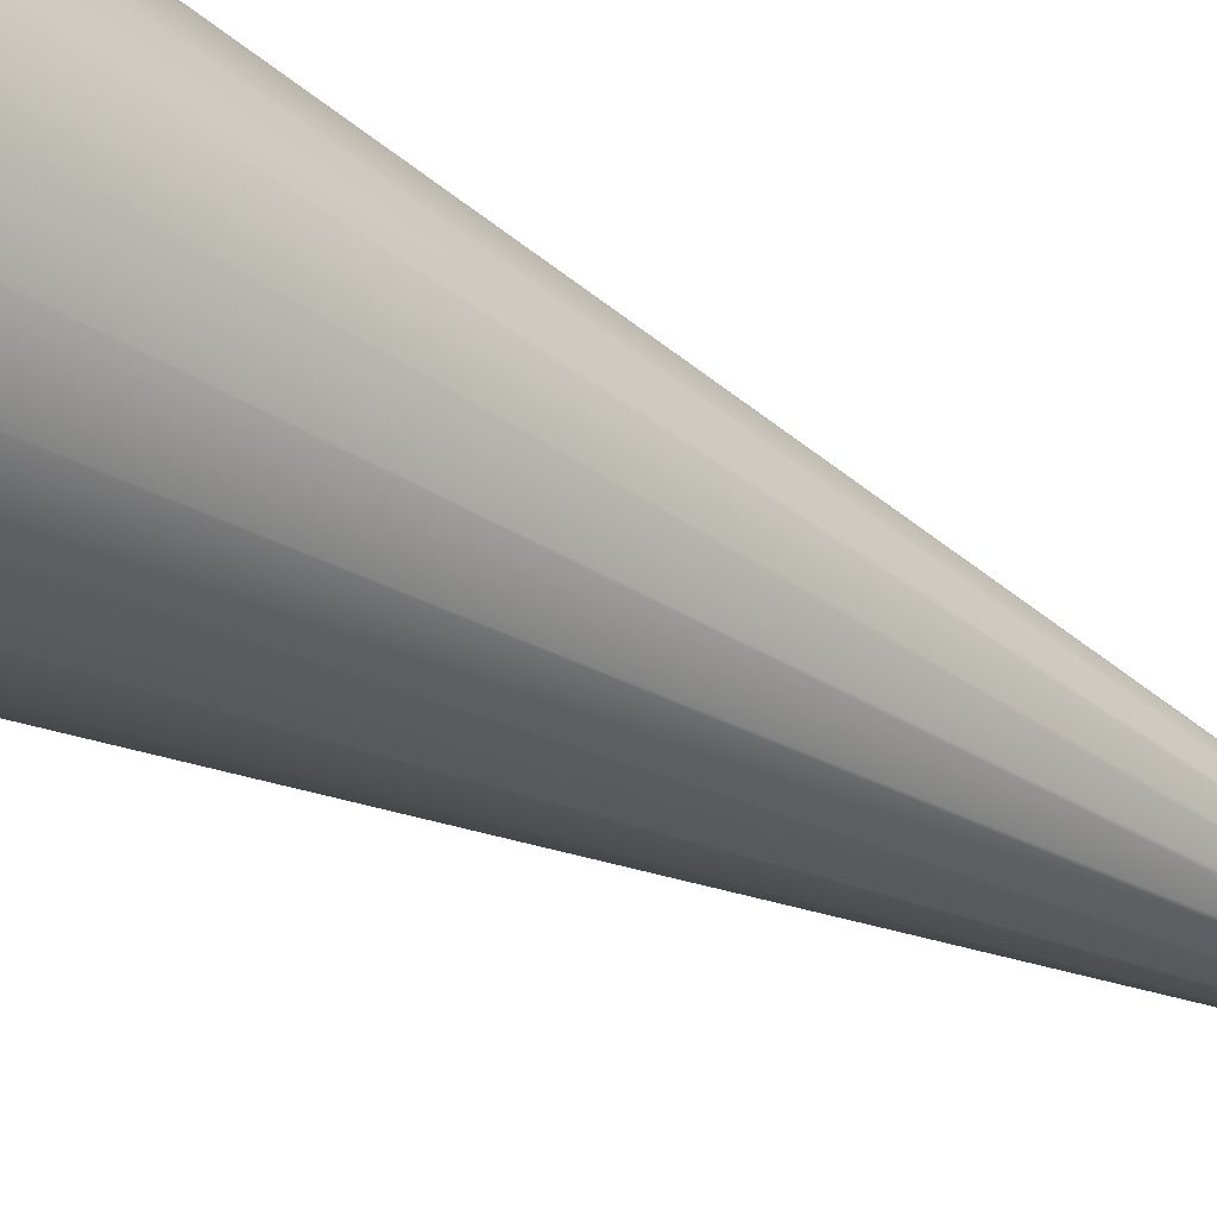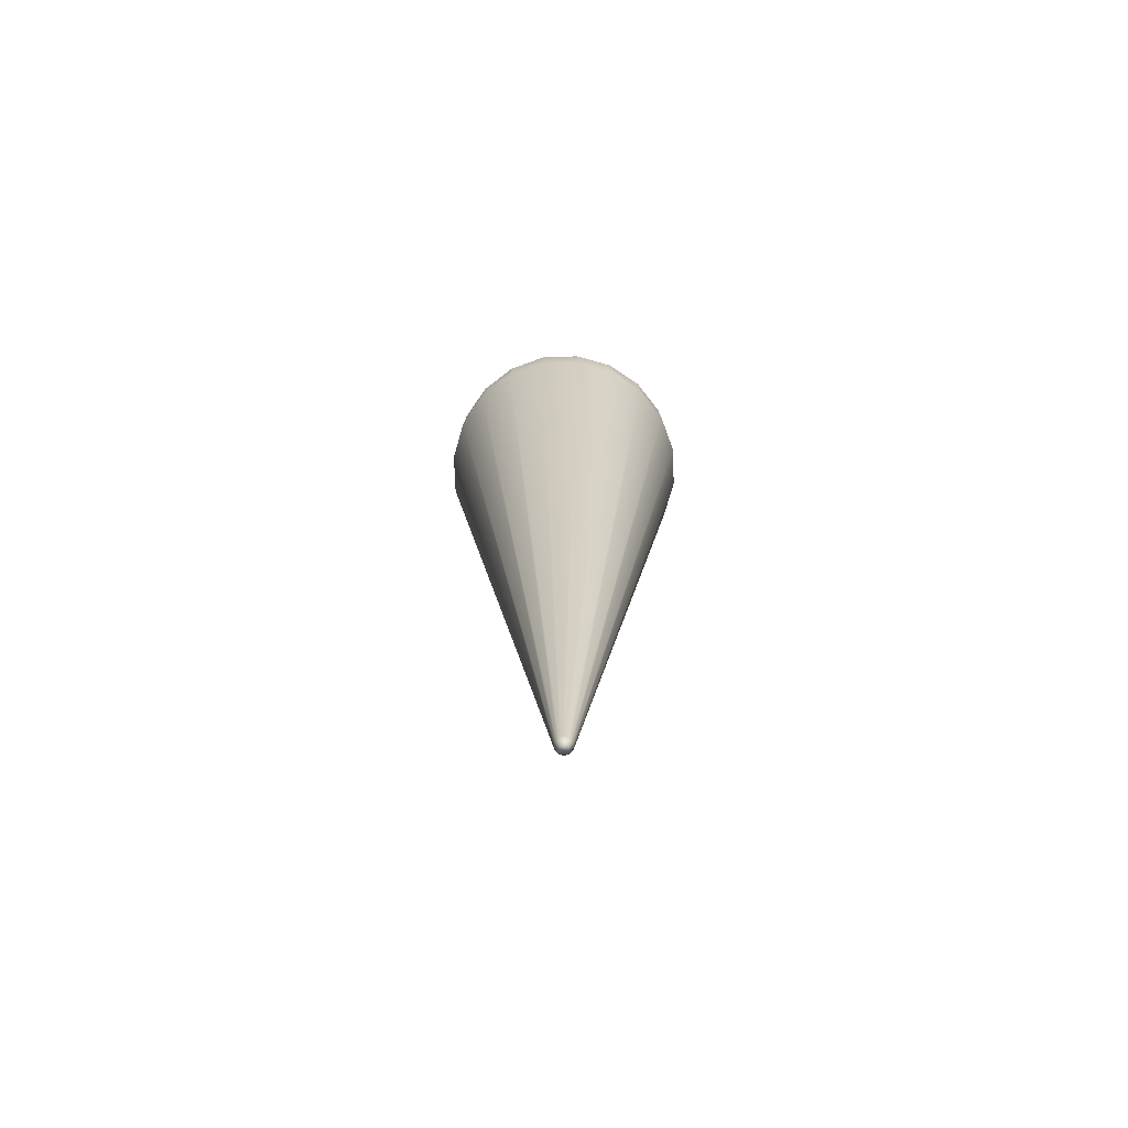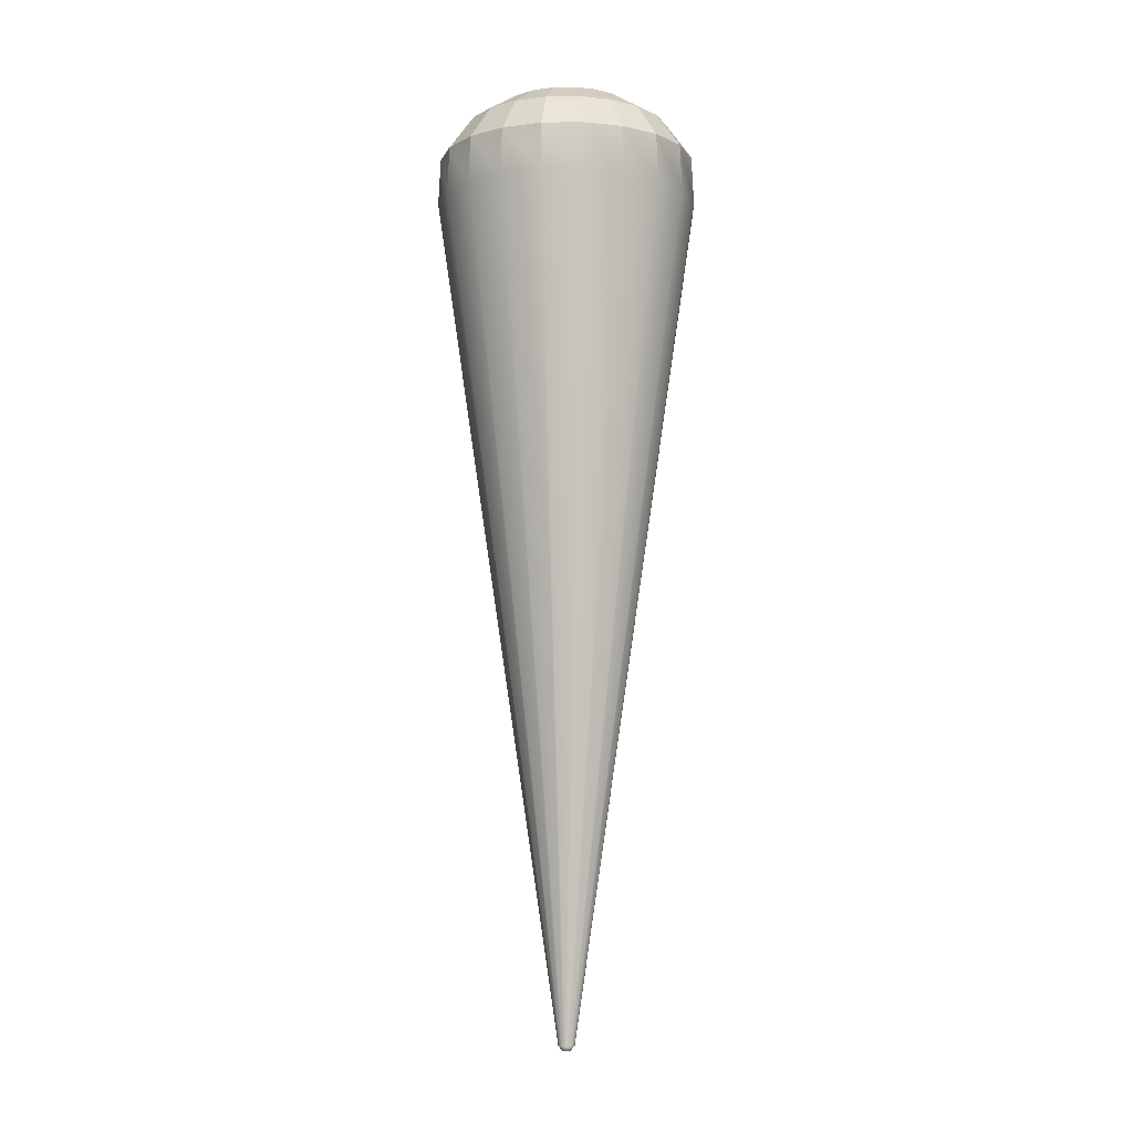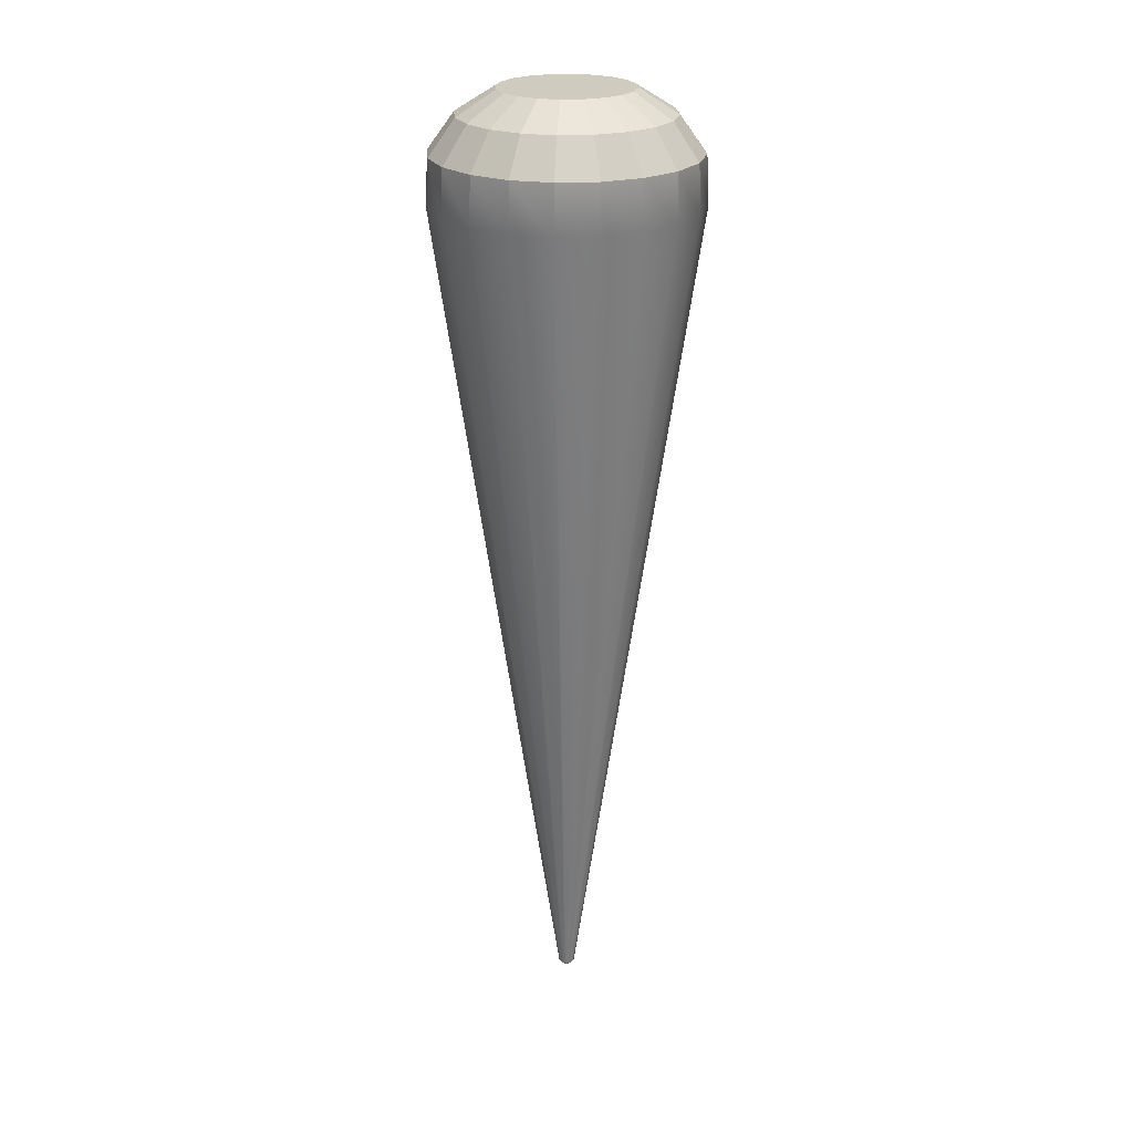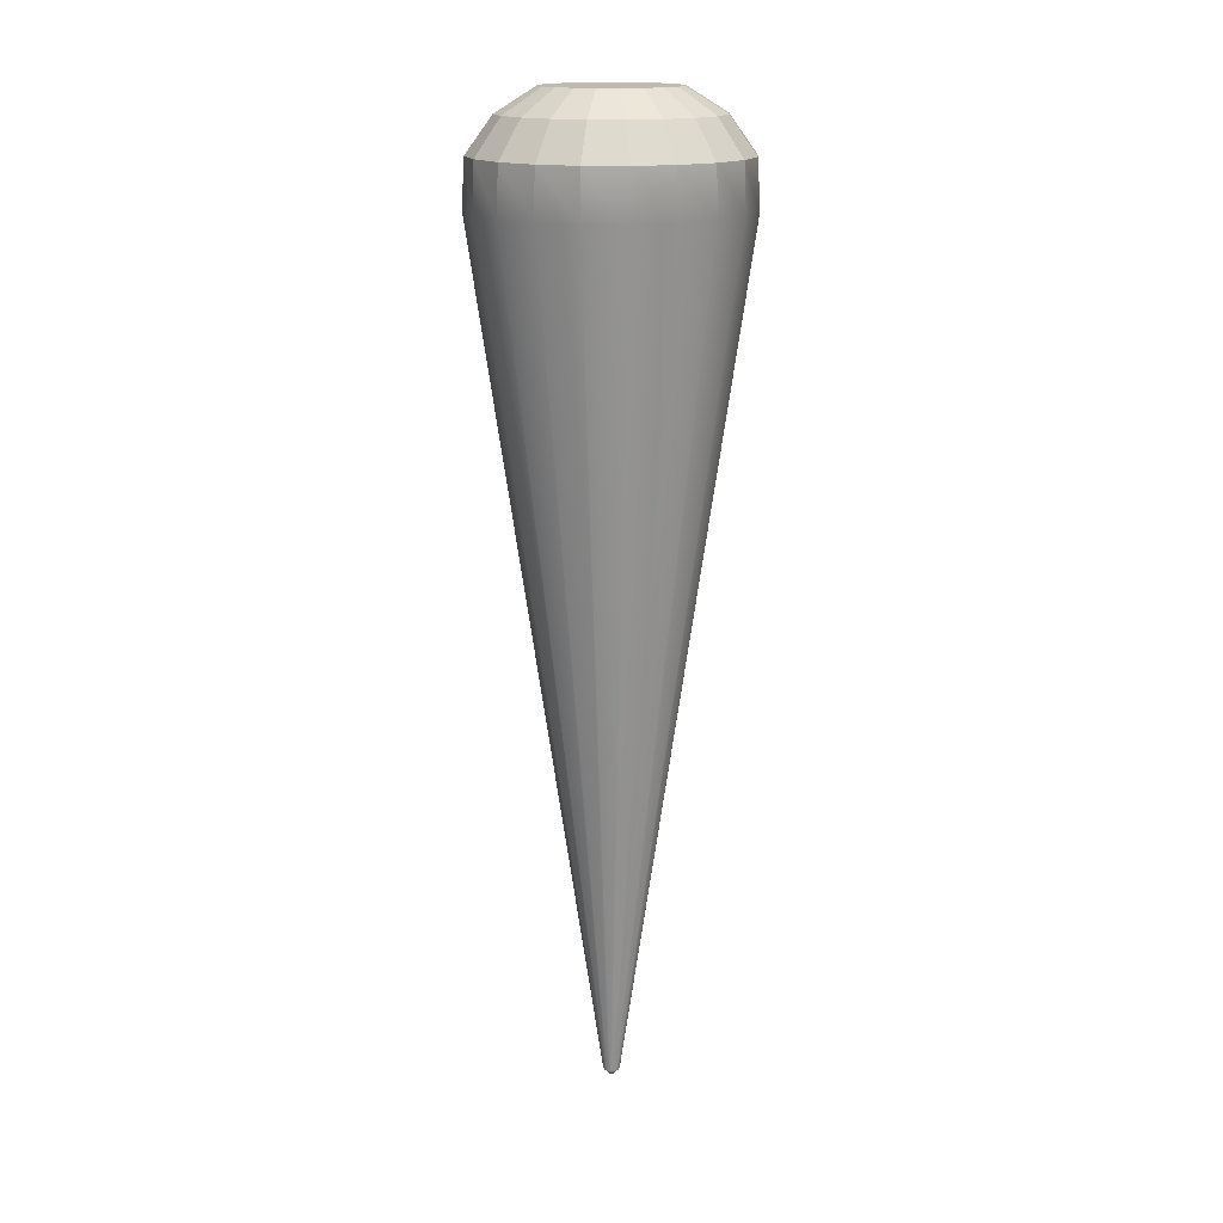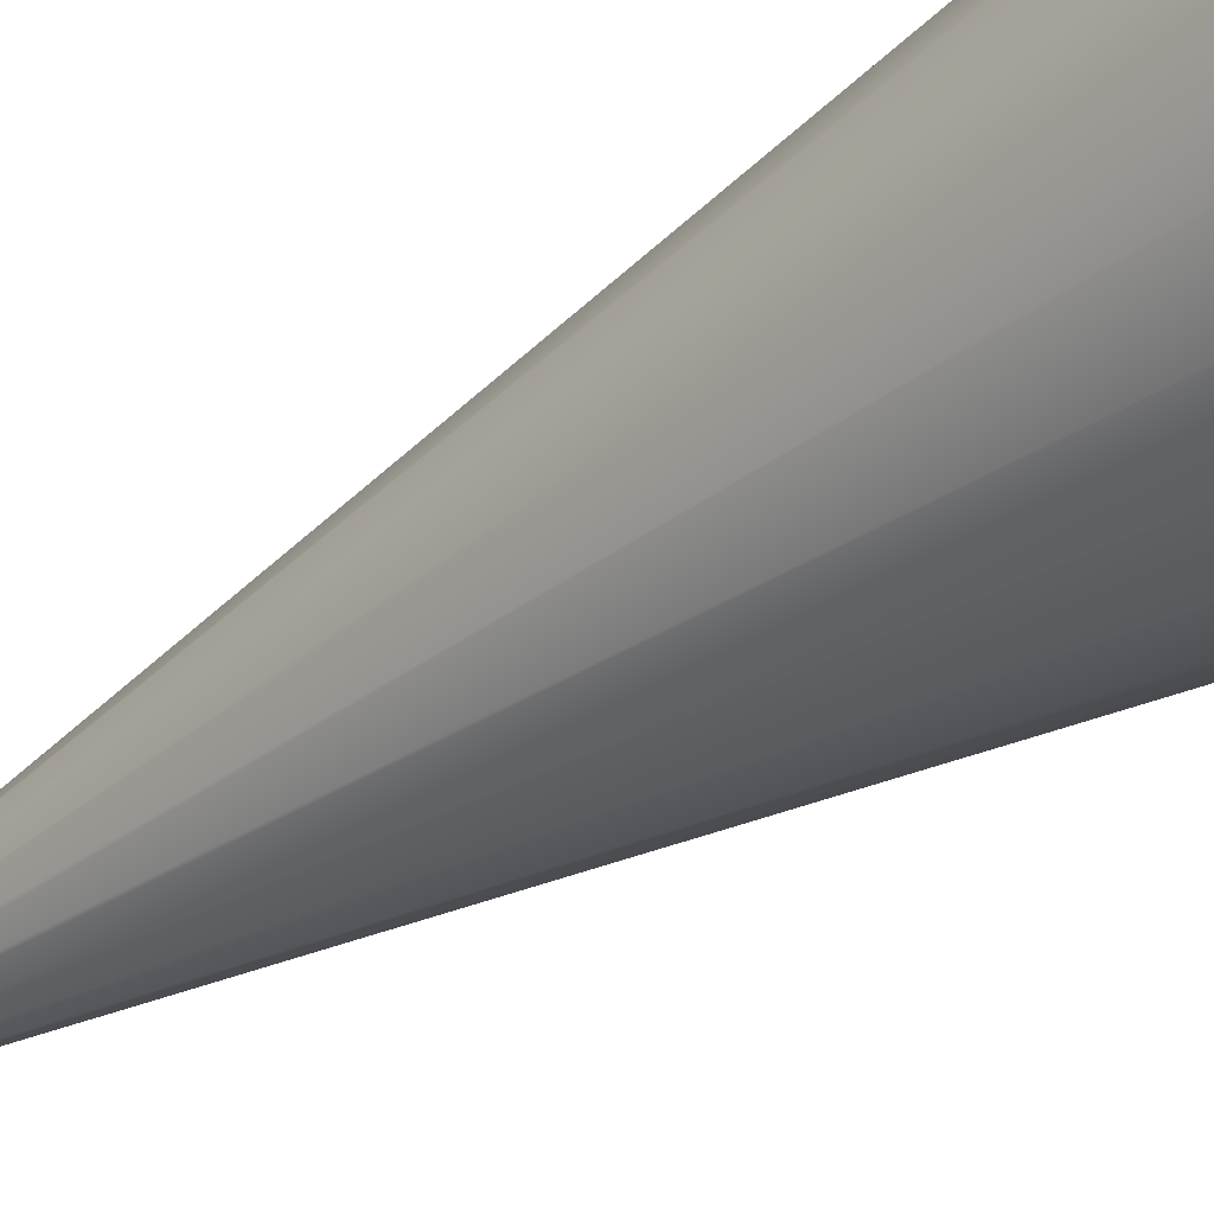
<metadata>
{"format":"obj","ext":"obj","renderer":"f3d","projection":"perspective","resolution":1024,"background":"white","views":[{"elev":-35.1,"azim":51.7,"up":"+Y"},{"elev":-72.5,"azim":155.0,"up":"+Z"},{"elev":-7.0,"azim":65.0,"up":"+Z"},{"elev":23.7,"azim":-103.3,"up":"+Z"},{"elev":16.2,"azim":-96.7,"up":"+Z"},{"elev":-35.9,"azim":-47.6,"up":"+Y"}]}
</metadata>
<code>
v 0 0 9.993
v 0 0 0.03268
v -1.288 0.4185 9.374
v -1.031 0.335 9.745
v -1.311 0.4261 8.878
v -1.096 0.796 9.374
v -0.8771 0.6372 9.745
v -1.116 0.8105 8.878
v -0.796 1.096 9.374
v -0.6372 0.8771 9.745
v -0.8105 1.116 8.878
v -0.4185 1.288 9.374
v -0.335 1.031 9.745
v -0.4261 1.311 8.878
v 0 1.354 9.374
v 0 1.084 9.745
v 0 1.379 8.878
v 0.4185 1.288 9.374
v 0.335 1.031 9.745
v 0.4261 1.311 8.878
v 0.796 1.096 9.374
v 0.6372 0.8771 9.745
v 0.8105 1.116 8.878
v 1.096 0.796 9.374
v 0.8771 0.6372 9.745
v 1.116 0.8105 8.878
v 1.288 0.4185 9.374
v 1.031 0.335 9.745
v 1.311 0.4261 8.878
v 1.354 0 9.374
v 1.084 0 9.745
v 1.379 0 8.878
v 1.288 -0.4185 9.374
v 1.031 -0.335 9.745
v 1.311 -0.4261 8.878
v 1.096 -0.796 9.374
v 0.8771 -0.6372 9.745
v 1.116 -0.8105 8.878
v 0.796 -1.096 9.374
v 0.6372 -0.8771 9.745
v 0.8105 -1.116 8.878
v 0.4185 -1.288 9.374
v 0.335 -1.031 9.745
v 0.4261 -1.311 8.878
v 0 -1.354 9.374
v 0 -1.084 9.745
v 0 -1.379 8.878
v -0.4185 -1.288 9.374
v -0.335 -1.031 9.745
v -0.4261 -1.311 8.878
v -0.796 -1.096 9.374
v -0.6372 -0.8771 9.745
v -0.8105 -1.116 8.878
v -1.096 -0.796 9.374
v -0.8771 -0.6372 9.745
v -1.116 -0.8105 8.878
v -1.288 -0.4185 9.374
v -1.031 -0.335 9.745
v -1.311 -0.4261 8.878
v -1.354 0 9.374
v -1.084 -0 9.745
v -1.379 0 8.878
v -0.6515 0.2117 9.993
v -0.5542 0.4027 9.993
v -0.4027 0.5542 9.993
v -0.2117 0.6515 9.993
v 0 0.685 9.993
v 0.2117 0.6515 9.993
v 0.4027 0.5542 9.993
v 0.5542 0.4027 9.993
v 0.6515 0.2117 9.993
v 0.685 0 9.993
v 0.6515 -0.2117 9.993
v 0.5542 -0.4027 9.993
v 0.4027 -0.5542 9.993
v 0.2117 -0.6515 9.993
v 0 -0.685 9.993
v -0.2117 -0.6515 9.993
v -0.4027 -0.5542 9.993
v -0.5542 -0.4027 9.993
v -0.6515 -0.2117 9.993
v -0.685 0 9.993
v -0.08123 0.02639 0.08355
v -0.03814 0.01239 0.03268
v -0.0691 0.0502 0.08355
v -0.03244 0.02357 0.03268
v -0.08541 0 0.08355
v -0.0401 0 0.03268
v -0.0502 0.0691 0.08355
v -0.02357 0.03244 0.03268
v -0.02639 0.08123 0.08355
v -0.01239 0.03814 0.03268
v 0 0.08541 0.08355
v 0 0.0401 0.03268
v 0.02639 0.08123 0.08355
v 0.01239 0.03814 0.03268
v 0.0502 0.0691 0.08355
v 0.02357 0.03244 0.03268
v 0.0691 0.0502 0.08355
v 0.03244 0.02357 0.03268
v 0.08123 0.02639 0.08355
v 0.03814 0.01239 0.03268
v 0.08541 0 0.08355
v 0.0401 0 0.03268
v 0.08123 -0.02639 0.08355
v 0.03814 -0.01239 0.03268
v 0.0691 -0.0502 0.08355
v 0.03244 -0.02357 0.03268
v 0.0502 -0.0691 0.08355
v 0.02357 -0.03244 0.03268
v 0.02639 -0.08123 0.08355
v 0.01239 -0.03814 0.03268
v 0 -0.08541 0.08355
v 0 -0.0401 0.03268
v -0.02639 -0.08123 0.08355
v -0.01239 -0.03814 0.03268
v -0.0502 -0.0691 0.08355
v -0.02357 -0.03244 0.03268
v -0.0691 -0.0502 0.08355
v -0.03244 -0.02357 0.03268
v -0.08123 -0.02639 0.08355
v -0.03814 -0.01239 0.03268
f 61 4 3 60
f 3 5 62 60
f 5 3 6 8
f 6 3 4 7
f 8 6 9 11
f 9 6 7 10
f 11 9 12 14
f 12 9 10 13
f 14 12 15 17
f 15 12 13 16
f 17 15 18 20
f 18 15 16 19
f 20 18 21 23
f 21 18 19 22
f 23 21 24 26
f 24 21 22 25
f 26 24 27 29
f 27 24 25 28
f 29 27 30 32
f 30 27 28 31
f 32 30 33 35
f 33 30 31 34
f 35 33 36 38
f 36 33 34 37
f 38 36 39 41
f 39 36 37 40
f 41 39 42 44
f 42 39 40 43
f 44 42 45 47
f 45 42 43 46
f 47 45 48 50
f 48 45 46 49
f 50 48 51 53
f 51 48 49 52
f 53 51 54 56
f 54 51 52 55
f 56 54 57 59
f 57 54 55 58
f 59 57 60 62
f 61 60 57 58
f 63 82 1
f 82 63 4 61
f 63 64 7 4
f 64 63 1
f 64 65 10 7
f 65 64 1
f 65 66 13 10
f 66 65 1
f 66 67 16 13
f 67 66 1
f 67 68 19 16
f 68 67 1
f 68 69 22 19
f 69 68 1
f 69 70 25 22
f 70 69 1
f 70 71 28 25
f 71 70 1
f 71 72 31 28
f 72 71 1
f 72 73 34 31
f 73 72 1
f 73 74 37 34
f 74 73 1
f 74 75 40 37
f 75 74 1
f 75 76 43 40
f 76 75 1
f 76 77 46 43
f 77 76 1
f 77 78 49 46
f 78 77 1
f 78 79 52 49
f 79 78 1
f 79 80 55 52
f 80 79 1
f 80 81 58 55
f 81 80 1
f 81 82 61 58
f 82 81 1
f 87 83 84 88
f 86 84 83 85
f 90 86 85 89
f 121 87 88 122
f 92 90 89 91
f 94 92 91 93
f 96 94 93 95
f 98 96 95 97
f 100 98 97 99
f 102 100 99 101
f 104 102 101 103
f 106 104 103 105
f 108 106 105 107
f 110 108 107 109
f 112 110 109 111
f 114 112 111 113
f 116 114 113 115
f 118 116 115 117
f 120 118 117 119
f 121 122 120 119
f 84 86 2
f 88 84 2
f 86 90 2
f 90 92 2
f 92 94 2
f 94 96 2
f 96 98 2
f 98 100 2
f 100 102 2
f 102 104 2
f 104 106 2
f 106 108 2
f 108 110 2
f 110 112 2
f 112 114 2
f 114 116 2
f 116 118 2
f 118 120 2
f 120 122 2
f 122 88 2
f 85 83 5 8
f 89 85 8 11
f 91 89 11 14
f 93 91 14 17
f 95 93 17 20
f 97 95 20 23
f 99 97 23 26
f 101 99 26 29
f 103 101 29 32
f 105 103 32 35
f 107 105 35 38
f 109 107 38 41
f 111 109 41 44
f 113 111 44 47
f 115 113 47 50
f 117 115 50 53
f 119 117 53 56
f 121 119 56 59
f 87 121 59 62
f 83 87 62 5

</code>
